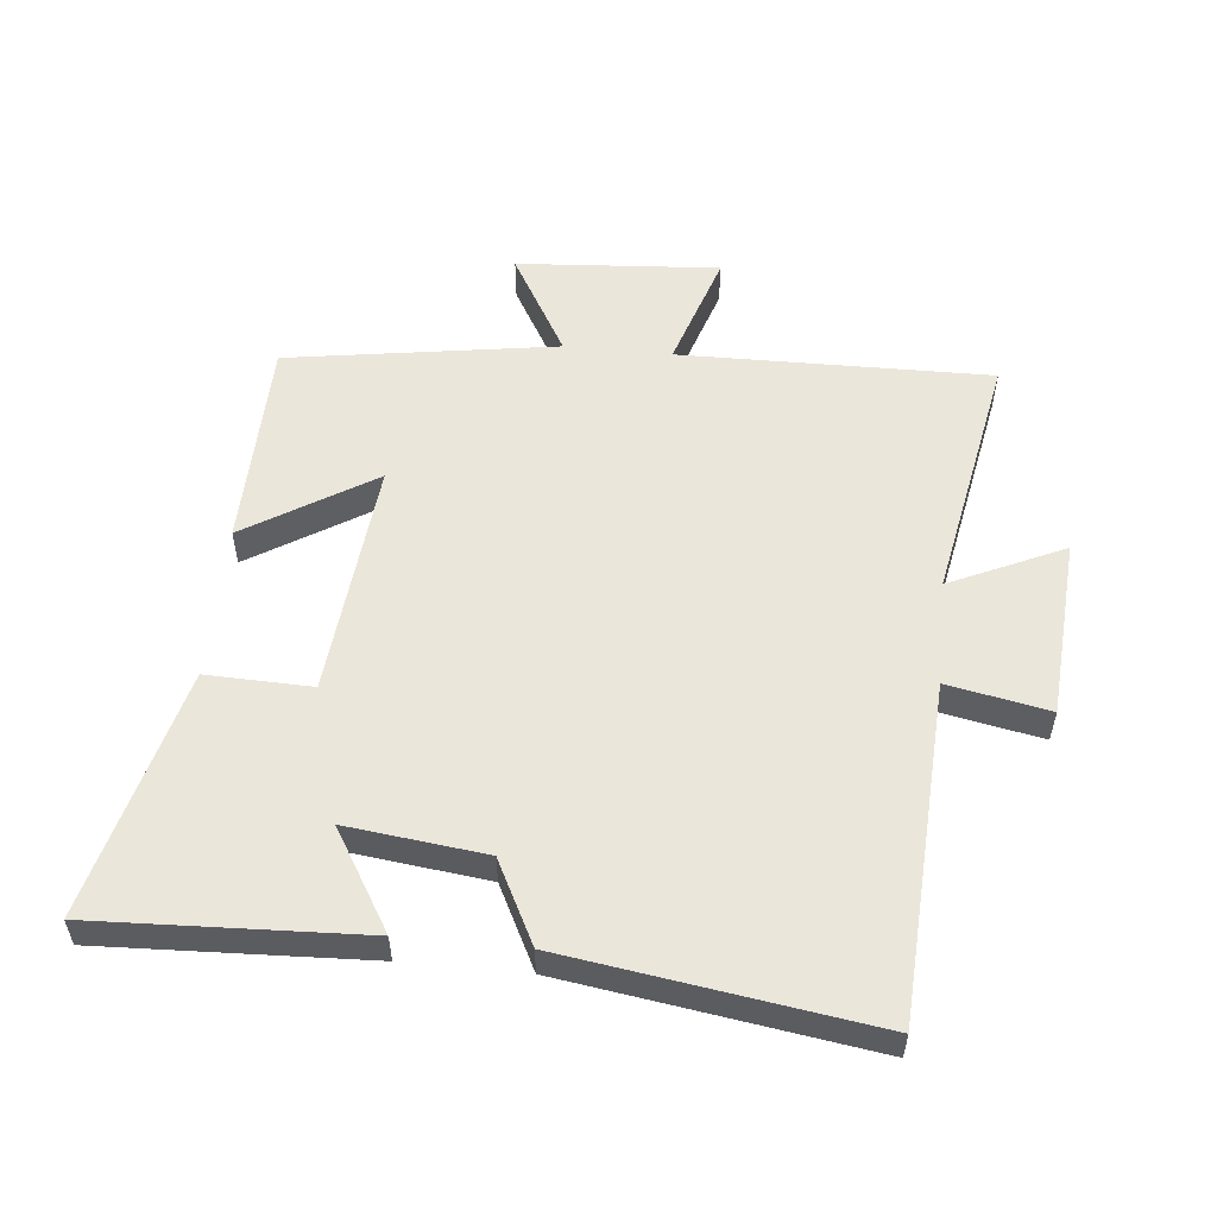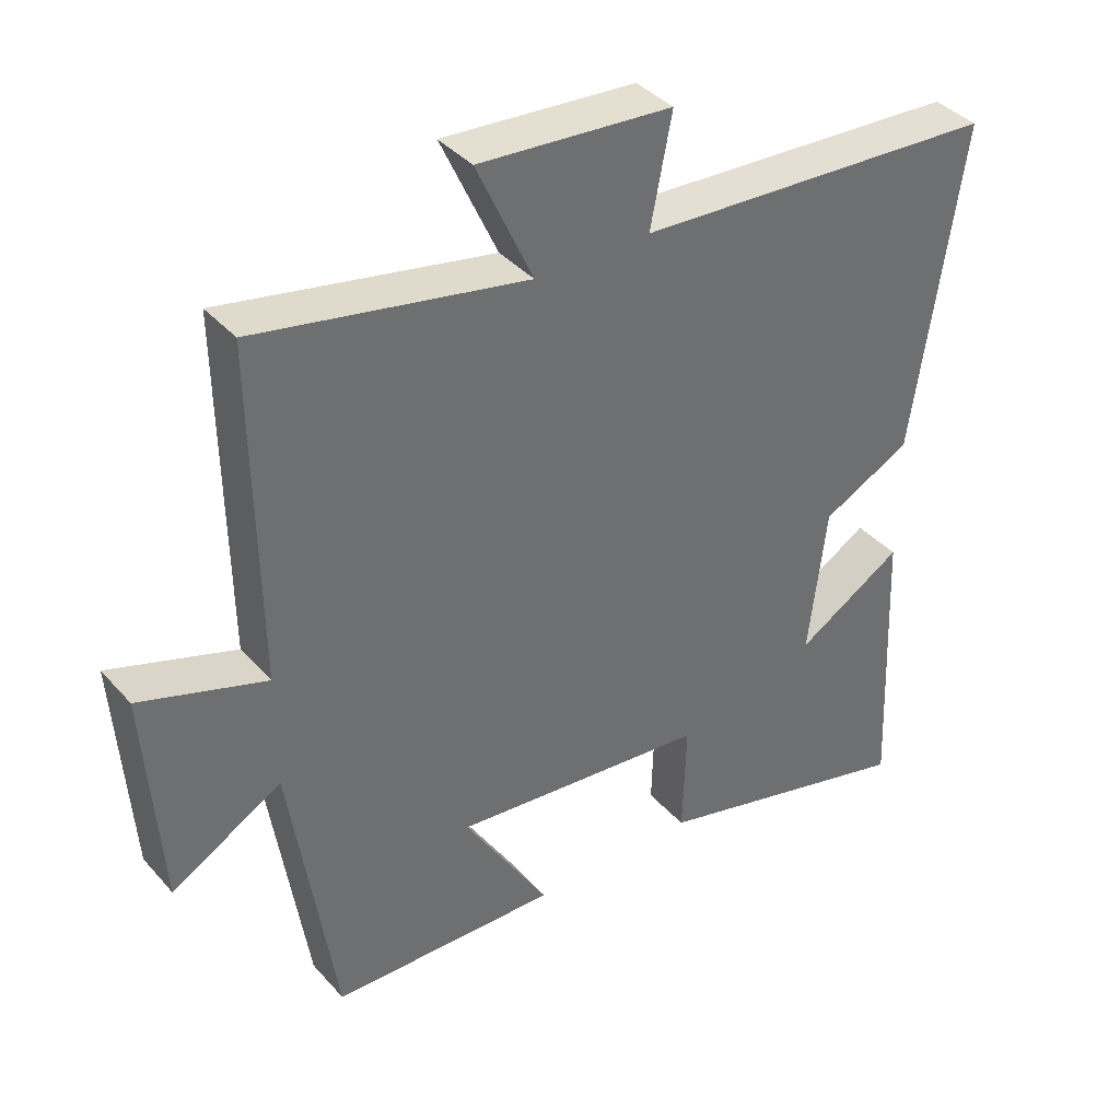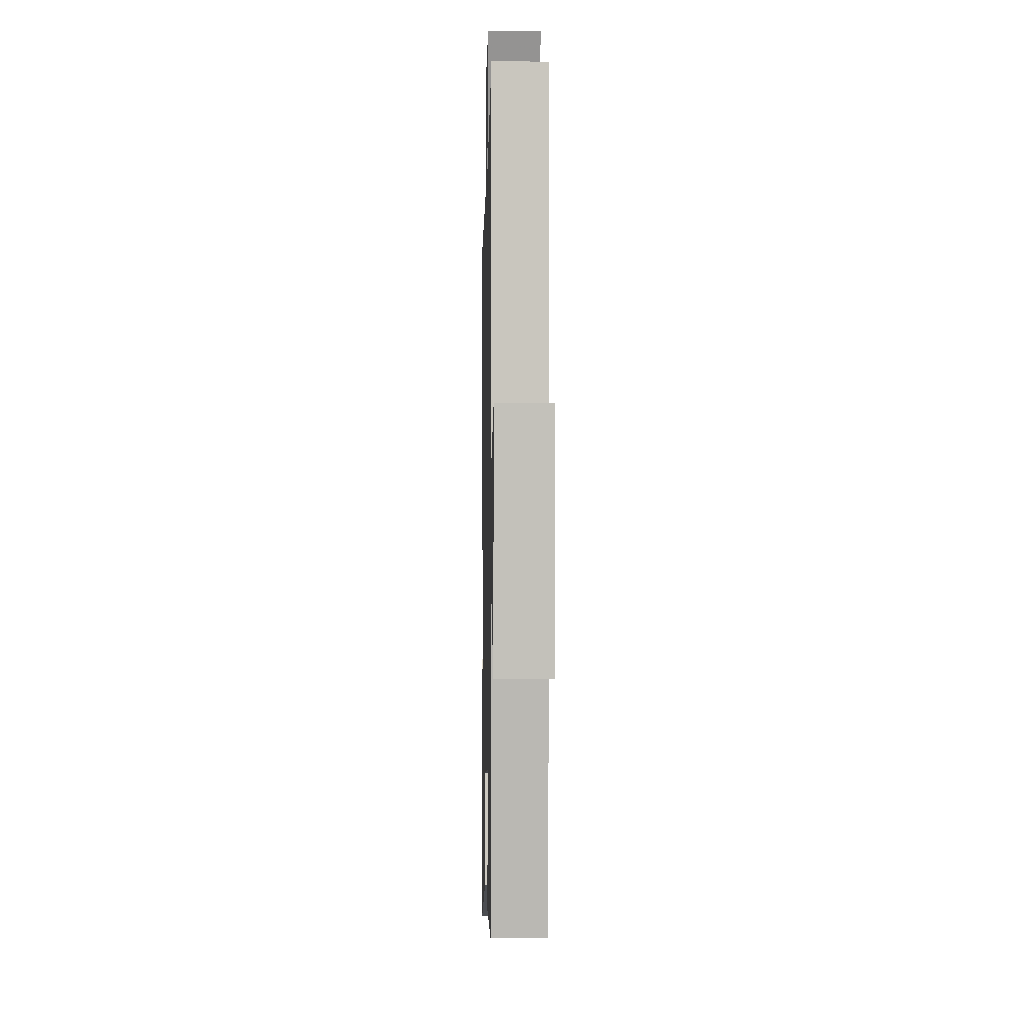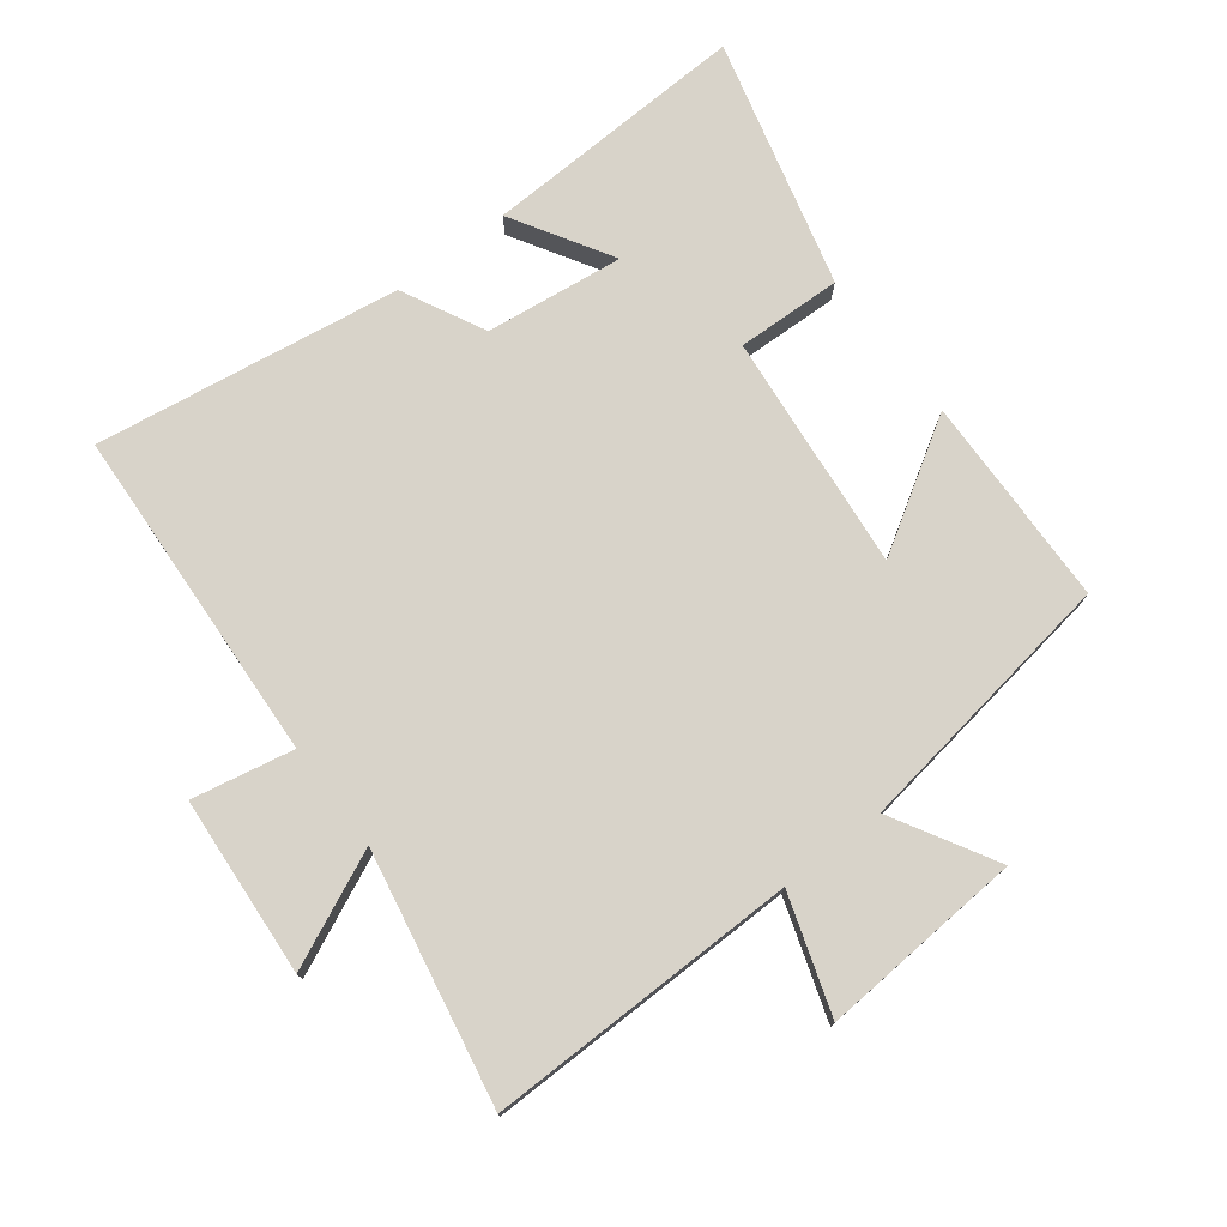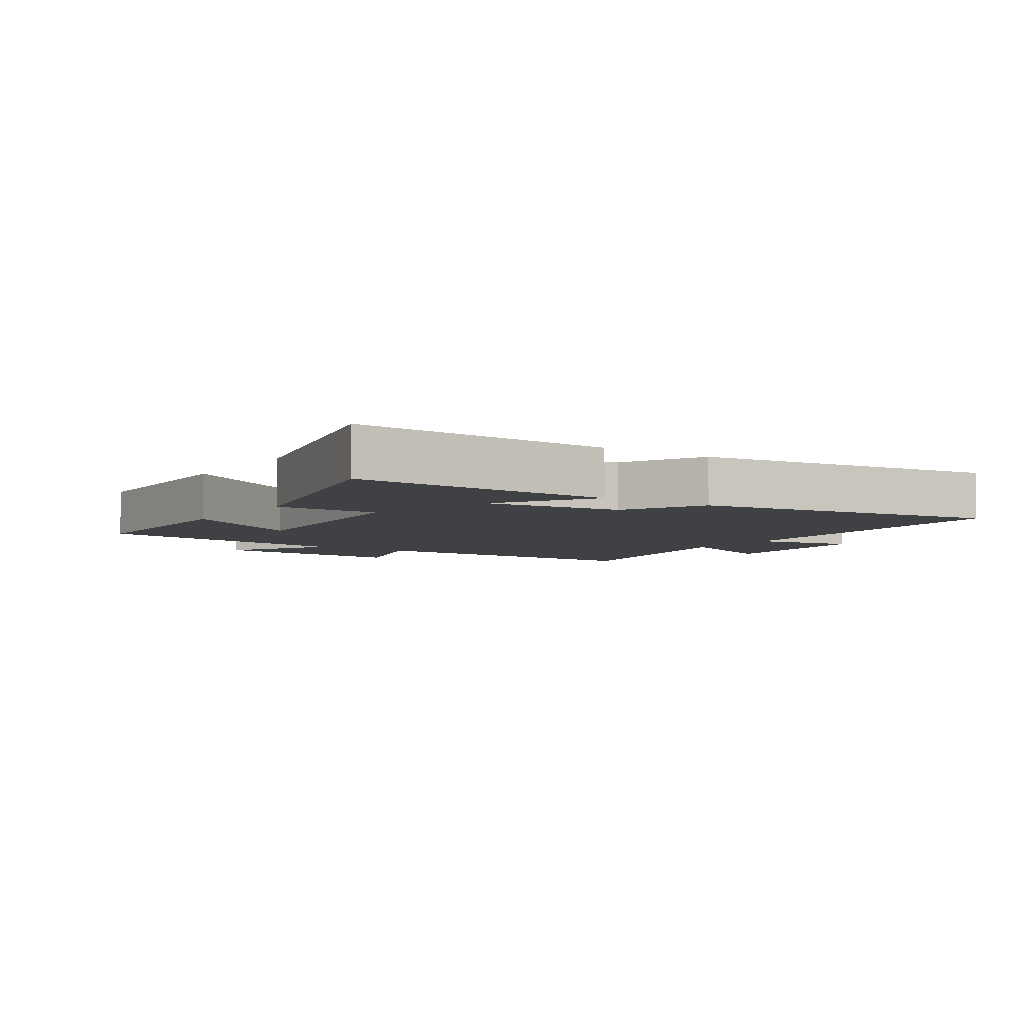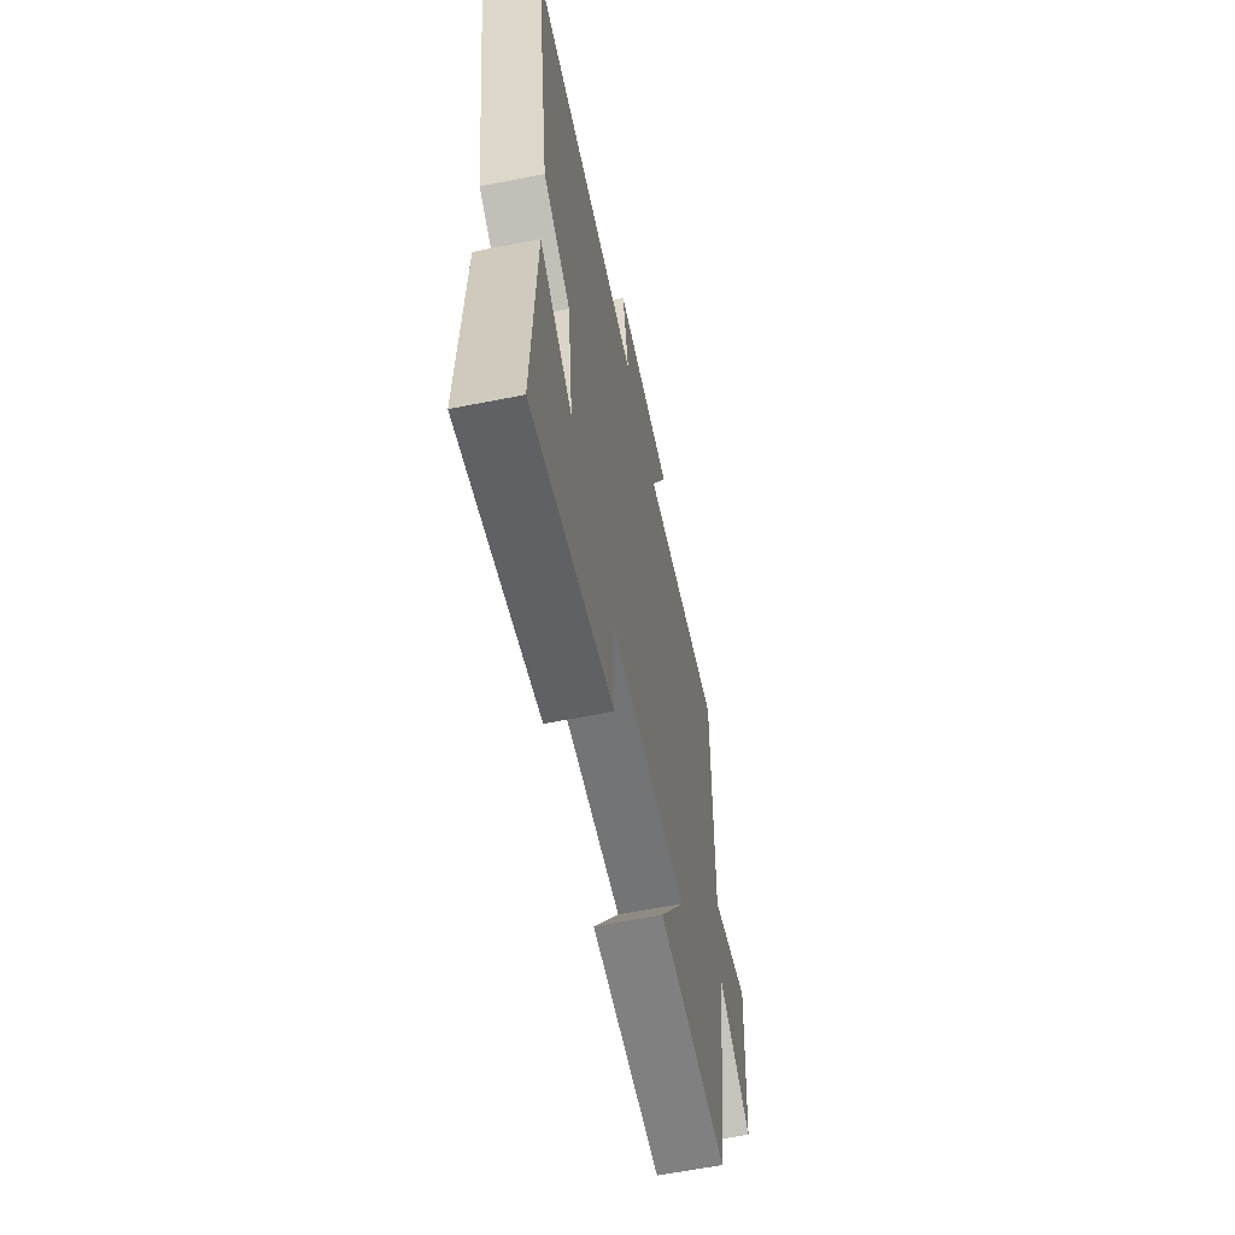
<metadata>
{"format":"obj","ext":"obj","renderer":"f3d","projection":"perspective","resolution":1024,"background":"white","views":[{"elev":54.9,"azim":-84.4,"up":"+Y"},{"elev":38.4,"azim":143.6,"up":"+Z"},{"elev":-1.2,"azim":88.7,"up":"+Z"},{"elev":76.0,"azim":52.6,"up":"+Y"},{"elev":-5.3,"azim":-124.4,"up":"+Y"},{"elev":-61.5,"azim":-78.5,"up":"+Z"}]}
</metadata>
<code>
v -0.517 0.07 -0.599
v -0.5 0.07 -0.186
v -0.346 0.07 -0.279
v -0.372 0.07 -0.065
v -0.5 0.07 0
v -0.571 0.07 0.472
v -0.049 0.07 0.5
v -0.08 0.07 0.657
v 0.198 0.07 0.677
v 0.117 0.07 0.5
v 0.506 0.07 0.574
v 0.5 0.07 0.091
v 0.681 0.07 0.15
v 0.659 0.07 -0.164
v 0.5 0.07 -0.073
v 0.436 0.07 -0.492
v 0.108 0.07 -0.5
v 0.231 0.07 -0.301
v -0.137 0.07 -0.337
v -0.132 0.07 -0.5
v -0.517 0 -0.599
v -0.5 0 -0.186
v -0.346 0 -0.279
v -0.372 0 -0.065
v -0.5 0 0
v -0.571 0 0.472
v -0.049 0 0.5
v -0.08 0 0.657
v 0.198 0 0.677
v 0.117 0 0.5
v 0.506 0 0.574
v 0.5 0 0.091
v 0.681 0 0.15
v 0.659 0 -0.164
v 0.5 0 -0.073
v 0.436 0 -0.492
v 0.108 0 -0.5
v 0.231 0 -0.301
v -0.137 0 -0.337
v -0.132 0 -0.5
f 19 20 1
f 15 16 17 18
f 15 18 19
f 12 13 14 15
f 12 15 19
f 10 11 12 19
f 7 8 9 10
f 6 7 10
f 5 6 10
f 4 5 10
f 3 4 10 19
f 1 2 3
f 1 3 19
f 21 40 39
f 38 37 36 35
f 39 38 35
f 35 34 33 32
f 39 35 32
f 39 32 31 30
f 30 29 28 27
f 30 27 26
f 30 26 25
f 30 25 24
f 39 30 24 23
f 23 22 21
f 39 23 21
f 1 21 22 2
f 2 22 23 3
f 3 23 24 4
f 4 24 25 5
f 5 25 26 6
f 6 26 27 7
f 7 27 28 8
f 8 28 29 9
f 9 29 30 10
f 10 30 31 11
f 11 31 32 12
f 12 32 33 13
f 13 33 34 14
f 14 34 35 15
f 15 35 36 16
f 16 36 37 17
f 17 37 38 18
f 18 38 39 19
f 19 39 40 20
f 20 40 21 1

</code>
